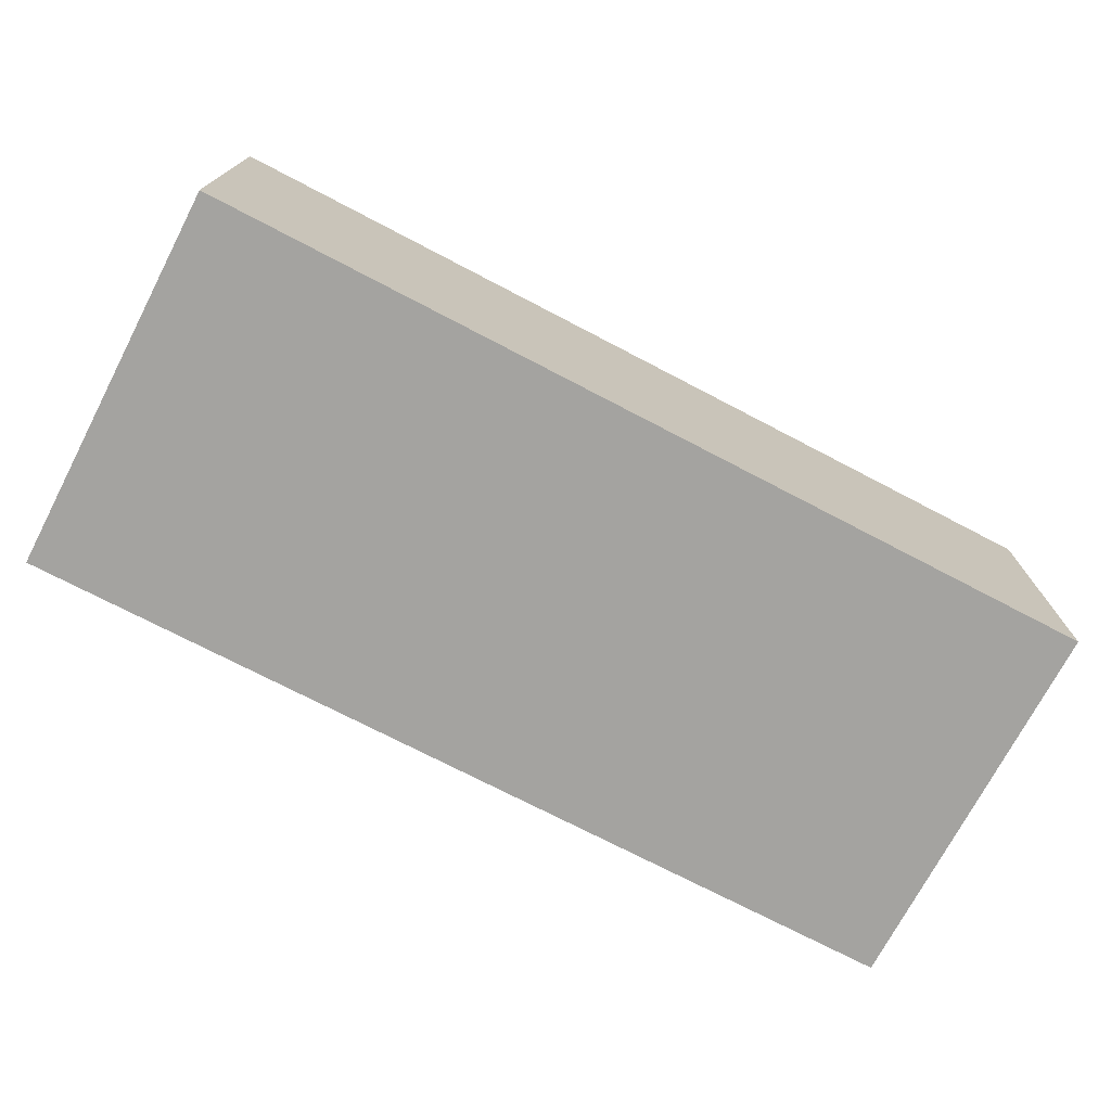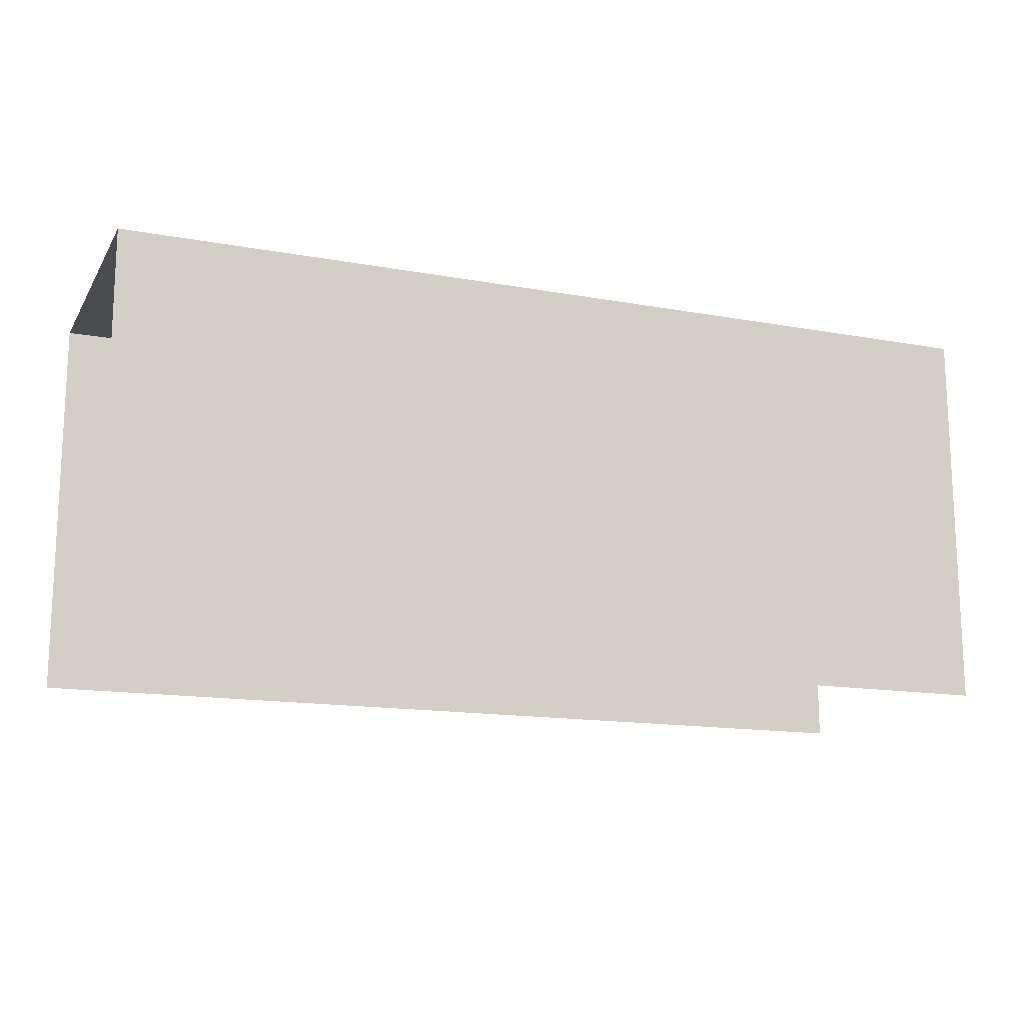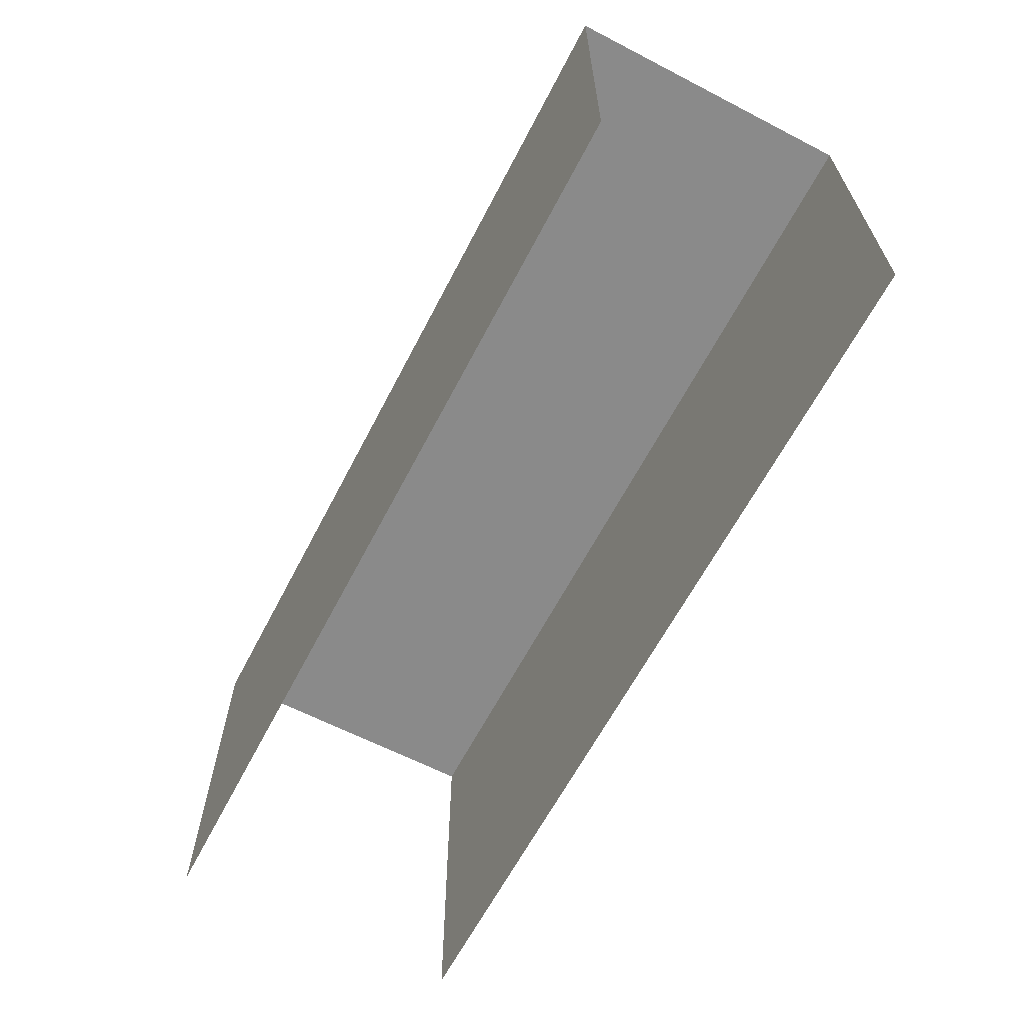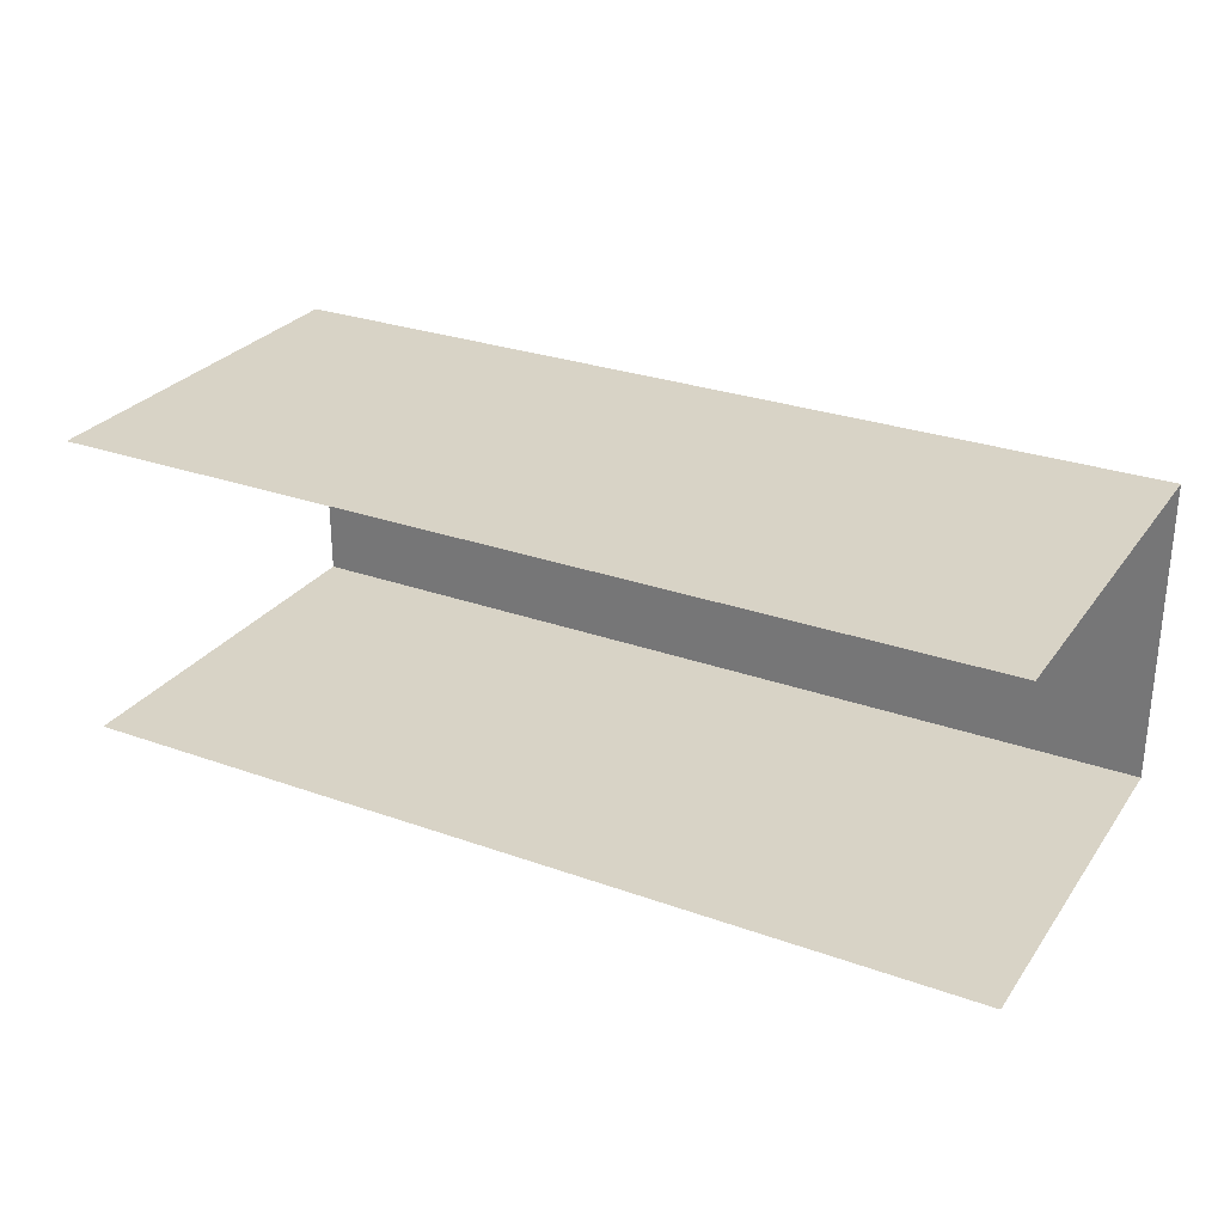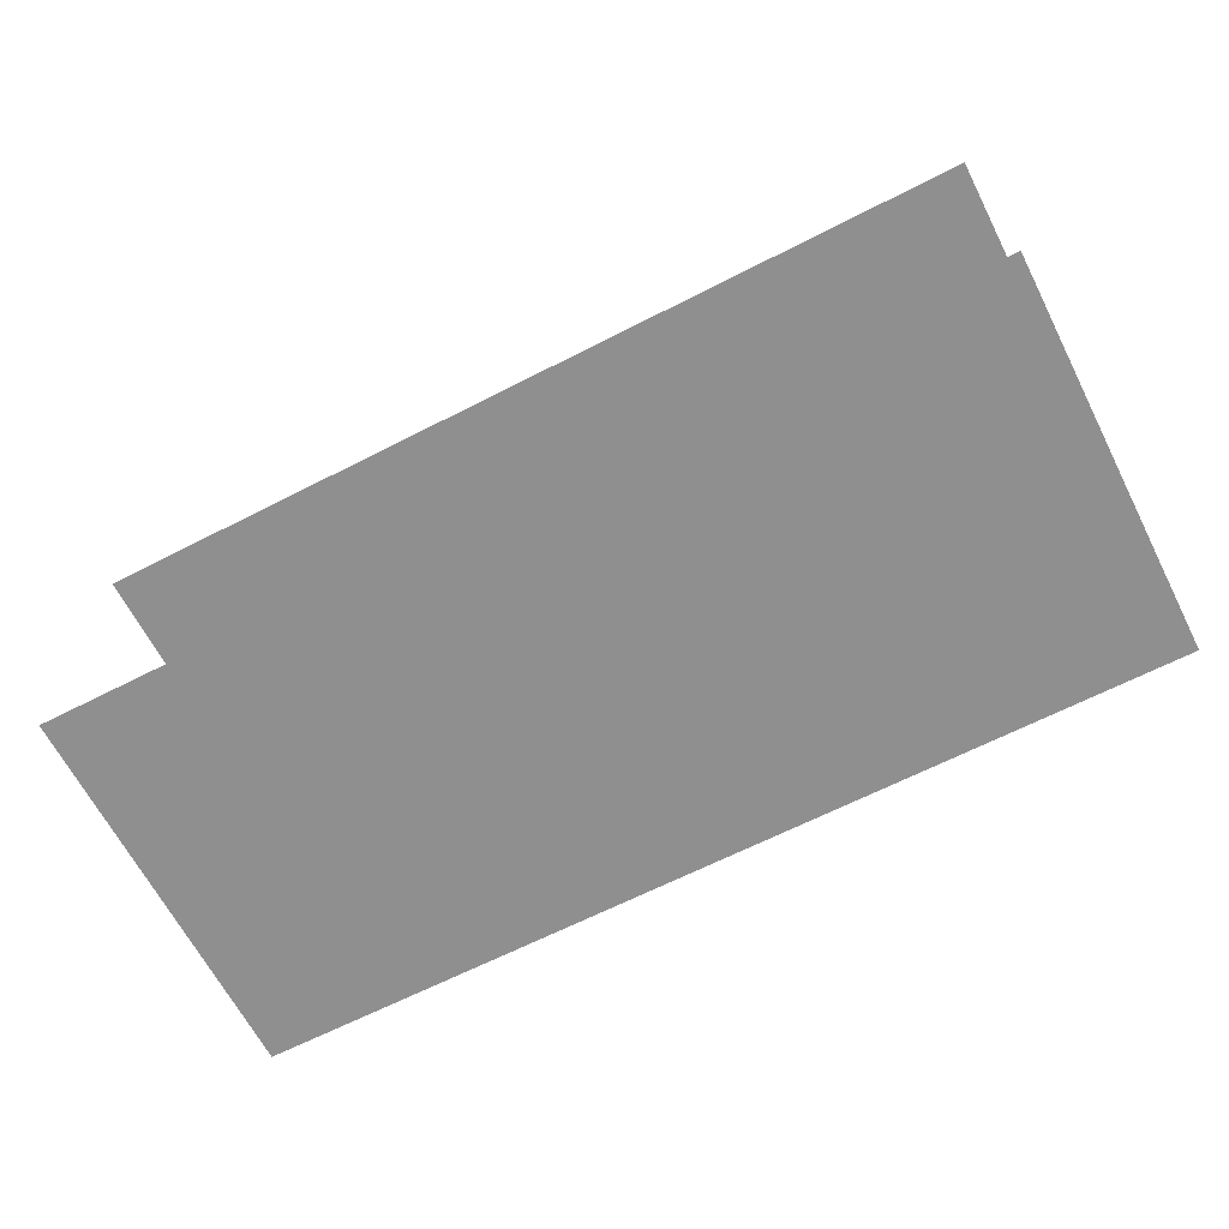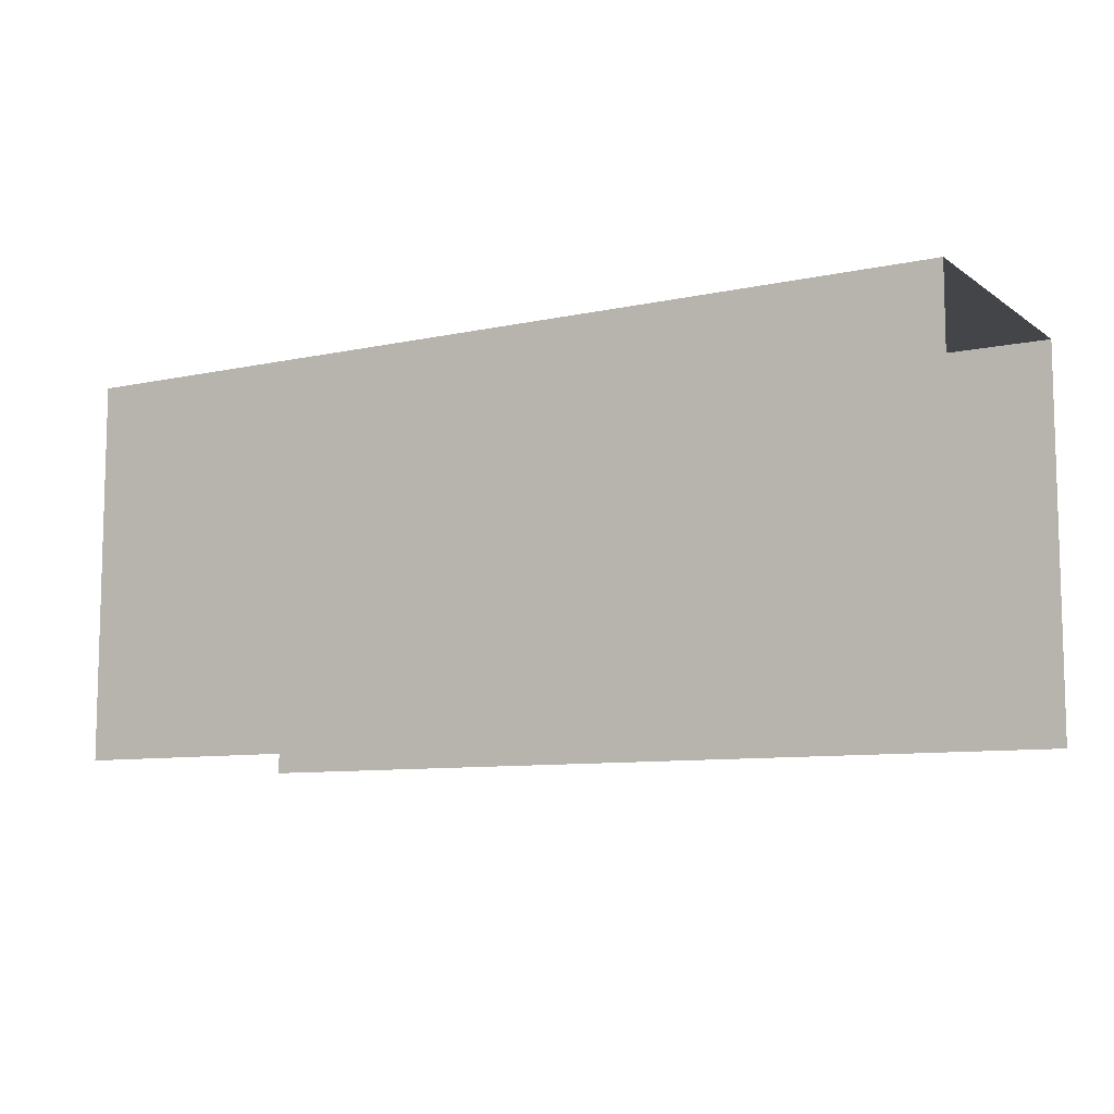
<metadata>
{"format":"obj","ext":"obj","renderer":"f3d","projection":"perspective","resolution":1024,"background":"white","views":[{"elev":-73.0,"azim":152.4,"up":"+Z"},{"elev":-14.9,"azim":-21.3,"up":"+Y"},{"elev":-63.5,"azim":62.5,"up":"+Y"},{"elev":28.2,"azim":28.4,"up":"+Z"},{"elev":-65.4,"azim":27.2,"up":"+Z"},{"elev":-8.9,"azim":-149.8,"up":"+Y"}]}
</metadata>
<code>
g MetroArea_Buildings_WaitingHall_03
v 6.978 5.94 -2.305
v 6.978 5.94 2.305
v -6.978 5.94 2.305
v -6.978 5.94 -2.305
v 6.978 5.94 2.305
v 6.978 1.392e-06 2.305
v -6.978 1.392e-06 2.305
v -6.978 5.94 2.305
v -6.978 5.94 -2.305
v -6.978 1.593e-06 -2.305
v 6.978 1.59e-06 -2.305
v 6.978 5.94 -2.305
g MetroArea_Buildings_WaitingHall_03_0
f 3 2 1
f 4 3 1
f 7 6 5
f 8 7 5
f 11 10 9
f 12 11 9

</code>
